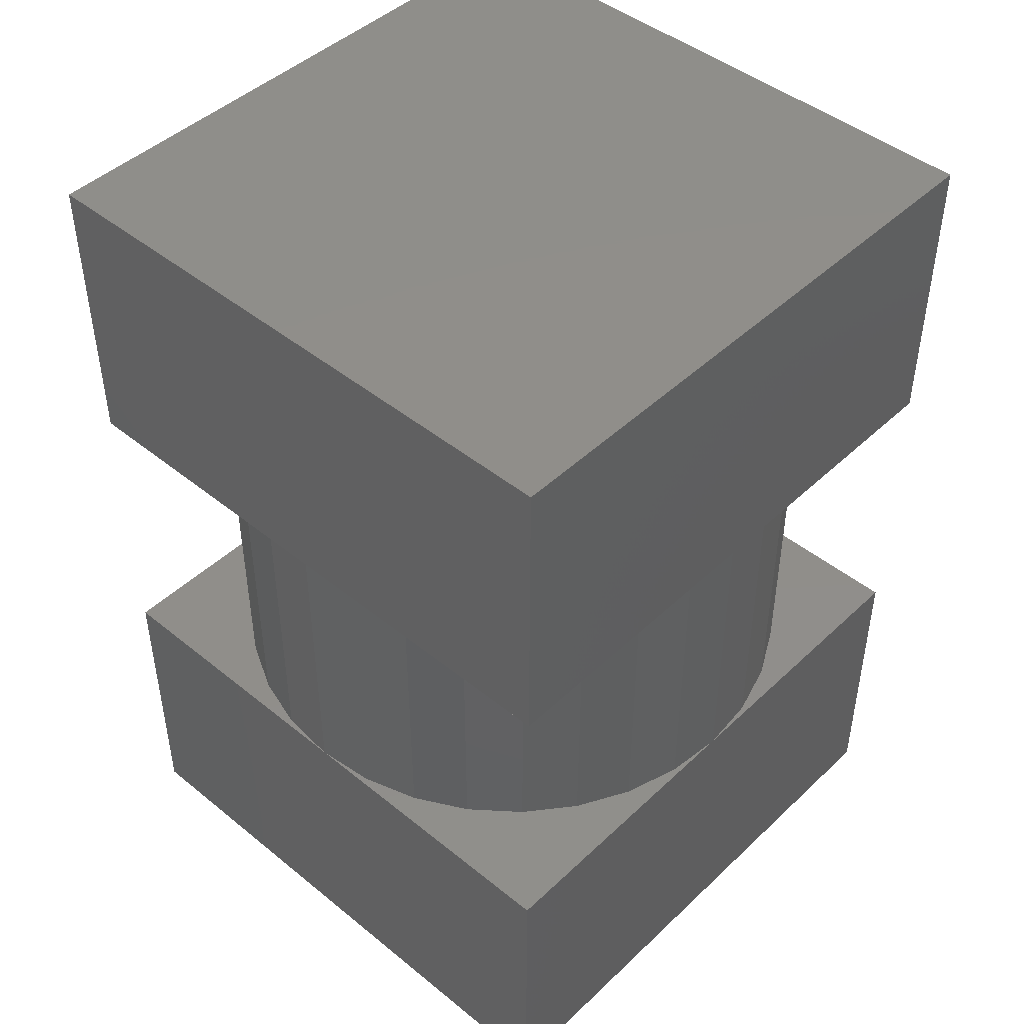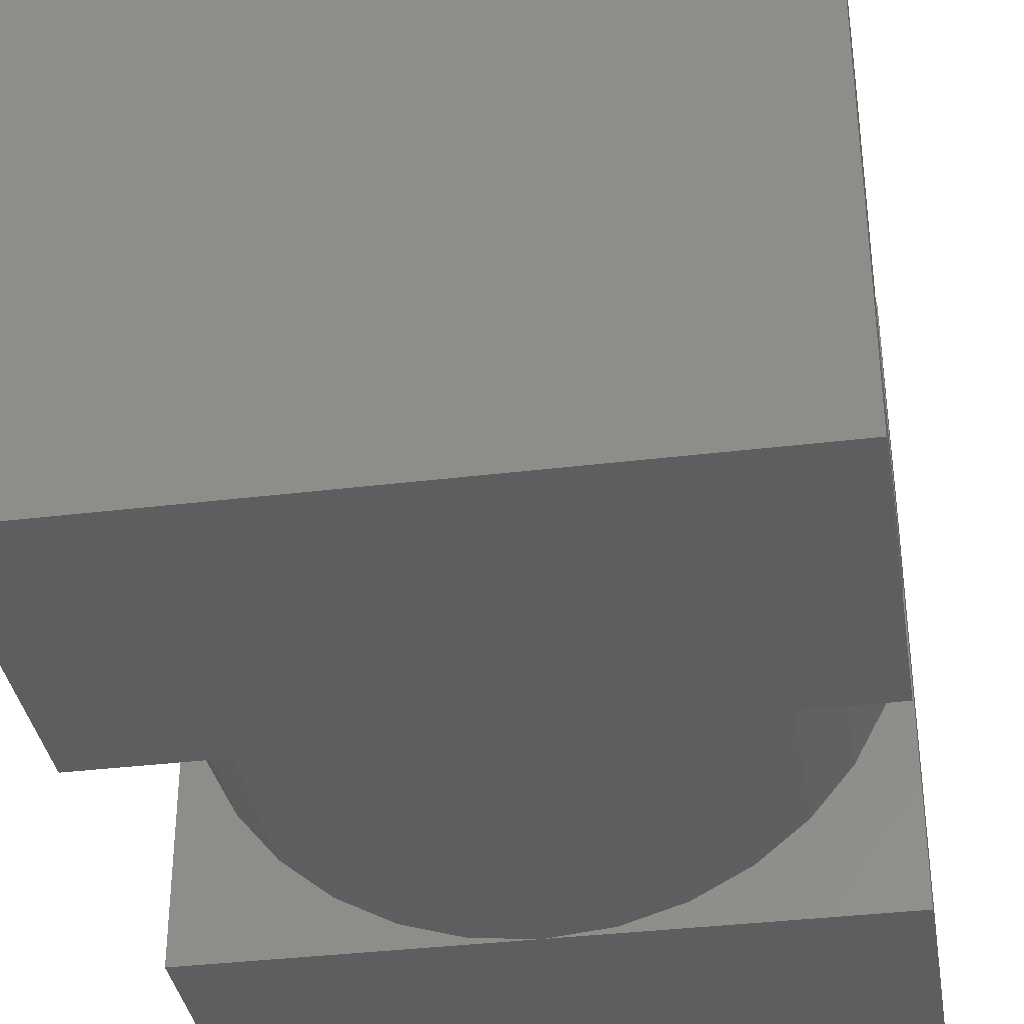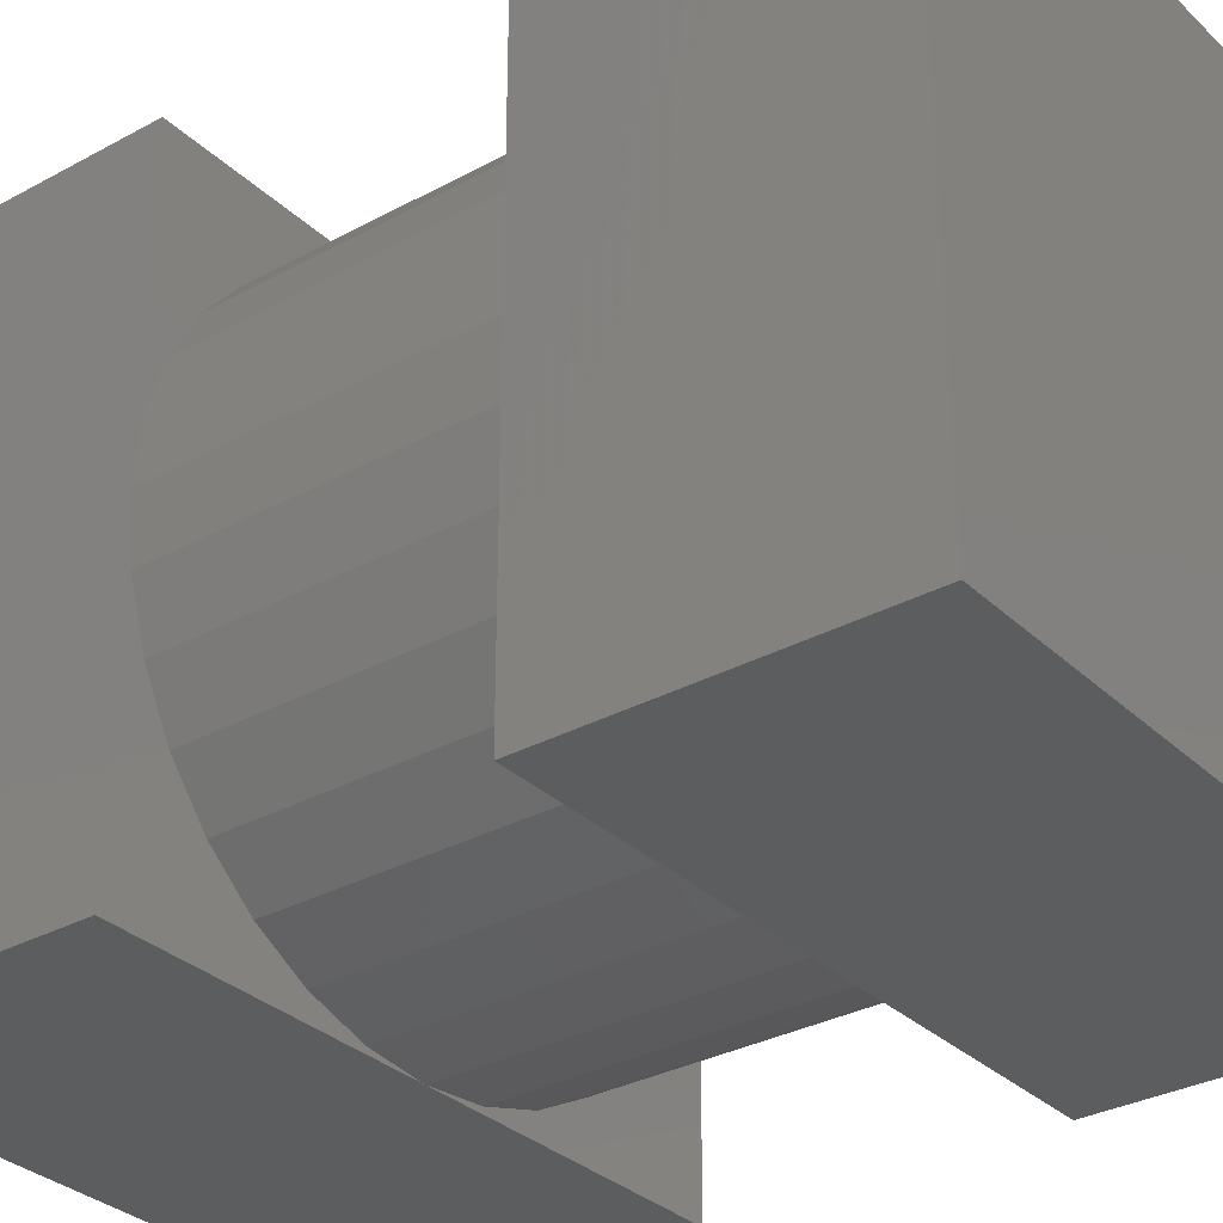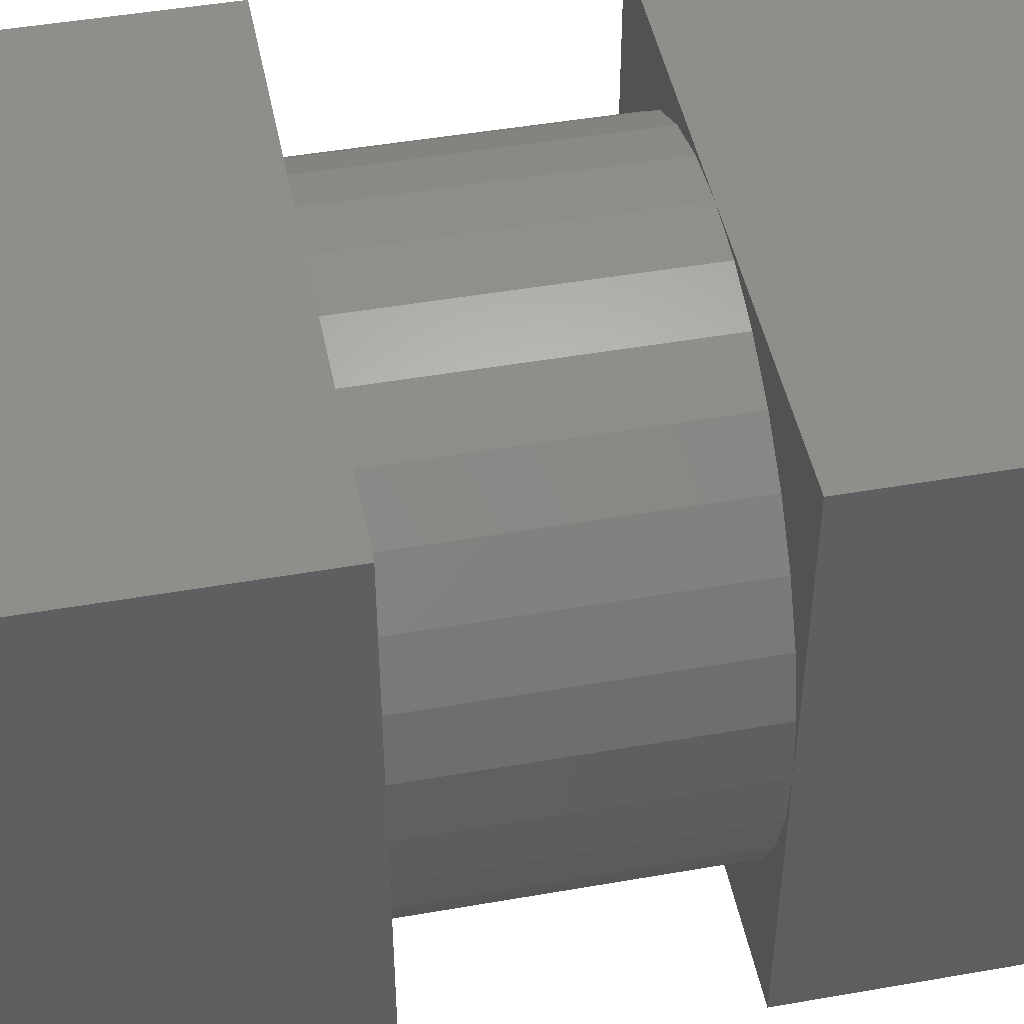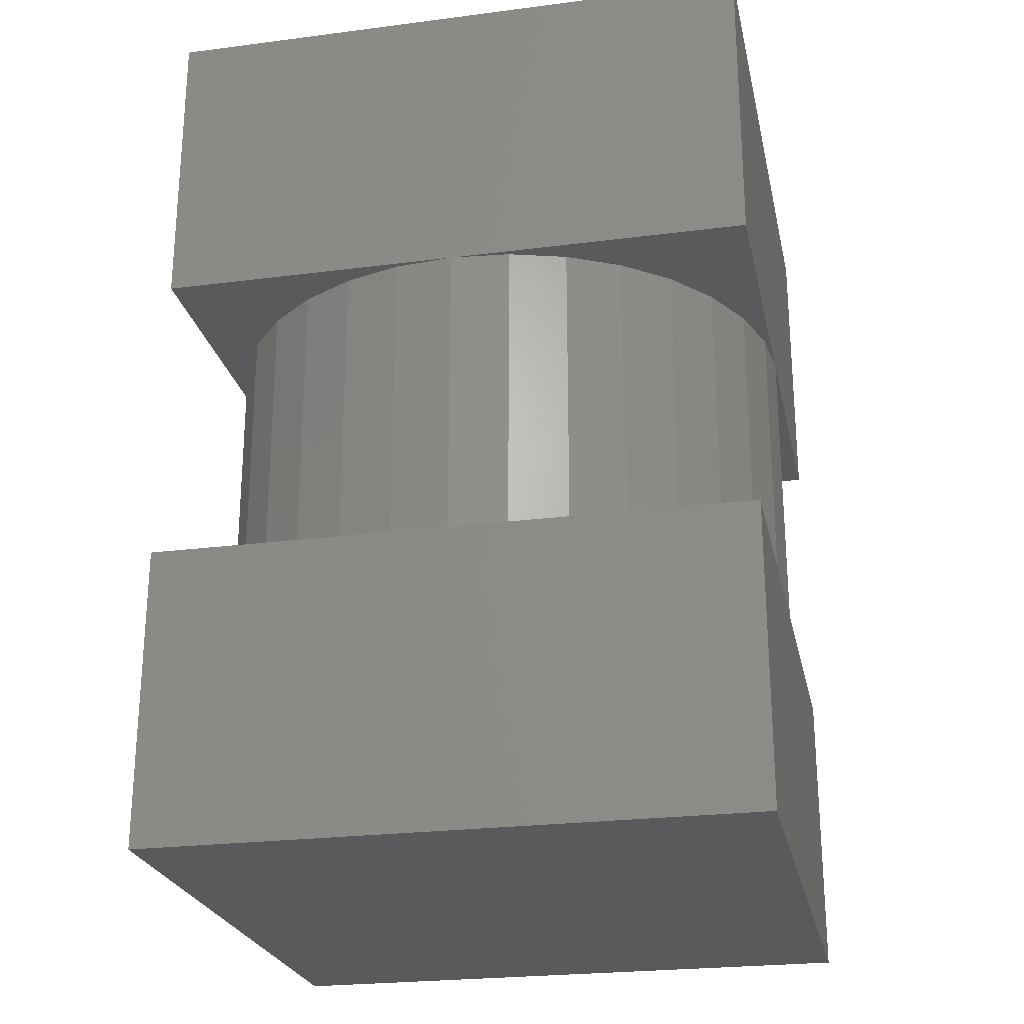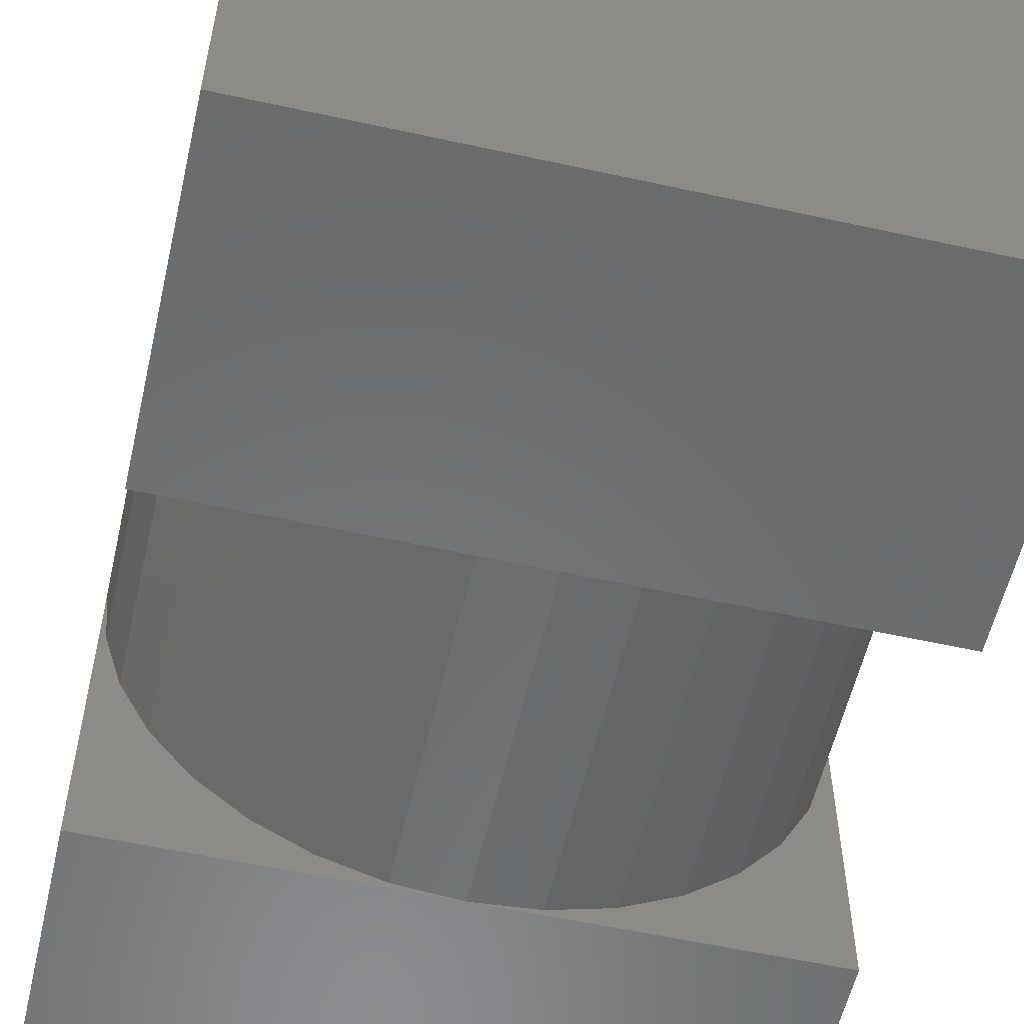
<metadata>
{"format":"stl","ext":"stl","renderer":"f3d","projection":"perspective","resolution":1024,"background":"white","views":[{"elev":45.6,"azim":132.9,"up":"+Y"},{"elev":-35.9,"azim":9.1,"up":"+Z"},{"elev":-31.9,"azim":-52.5,"up":"+Z"},{"elev":47.1,"azim":78.8,"up":"+Z"},{"elev":-24.6,"azim":101.9,"up":"+Y"},{"elev":-57.0,"azim":-12.9,"up":"+Z"}]}
</metadata>
<code>
# stl→obj: 80 verts, 156 faces
v -5 -7.5 -5
v 5 -7.5 -5
v -5 -7.5 5
v 5 -7.5 5
v 5 -2.5 5
v -9.185e-16 -2.5 5
v -5 -2.5 5
v -5 -2.5 -6.123e-16
v -5 -2.5 -5
v 3.062e-16 -2.5 -5
v 5 -2.5 -5
v 5 -2.5 0
v 4.904 -2.5 -0.9755
v 4.619 -2.5 -1.913
v 4.157 -2.5 -2.778
v 3.536 -2.5 -3.536
v 2.778 -2.5 -4.157
v 1.913 -2.5 -4.619
v 0.9755 -2.5 -4.904
v -4.904 -2.5 0.9755
v -4.619 -2.5 1.913
v -4.157 -2.5 2.778
v -3.536 -2.5 3.536
v -2.778 -2.5 4.157
v -1.913 -2.5 4.619
v -0.9755 -2.5 4.904
v 0.9755 -2.5 4.904
v 1.913 -2.5 4.619
v 2.778 -2.5 4.157
v 3.536 -2.5 3.536
v 4.157 -2.5 2.778
v 4.619 -2.5 1.913
v 4.904 -2.5 0.9755
v -0.9755 -2.5 -4.904
v -1.913 -2.5 -4.619
v -2.778 -2.5 -4.157
v -3.536 -2.5 -3.536
v -4.157 -2.5 -2.778
v -4.619 -2.5 -1.913
v -4.904 -2.5 -0.9755
v 5 2.5 0
v 4.904 2.5 -0.9755
v 4.619 2.5 -1.913
v 4.157 2.5 -2.778
v 3.536 2.5 -3.536
v 2.778 2.5 -4.157
v 1.913 2.5 -4.619
v 0.9755 2.5 -4.904
v 3.062e-16 2.5 -5
v -0.9755 2.5 -4.904
v -1.913 2.5 -4.619
v -2.778 2.5 -4.157
v -3.536 2.5 -3.536
v -4.157 2.5 -2.778
v -4.619 2.5 -1.913
v -4.904 2.5 -0.9755
v -5 2.5 -6.123e-16
v -4.904 2.5 0.9755
v -4.619 2.5 1.913
v -4.157 2.5 2.778
v -3.536 2.5 3.536
v -2.778 2.5 4.157
v -1.913 2.5 4.619
v -0.9755 2.5 4.904
v -9.185e-16 2.5 5
v 0.9755 2.5 4.904
v 1.913 2.5 4.619
v 2.778 2.5 4.157
v 3.536 2.5 3.536
v 4.157 2.5 2.778
v 4.619 2.5 1.913
v 4.904 2.5 0.9755
v -5 7.5 -5
v -5 7.5 5
v 5 7.5 -5
v 5 7.5 5
v -5 2.5 -5
v 5 2.5 -5
v -5 2.5 5
v 5 2.5 5
f 1 2 3
f 4 3 2
f 5 6 4
f 4 6 3
f 7 3 6
f 7 8 3
f 3 8 1
f 9 1 8
f 9 10 1
f 11 2 10
f 1 10 2
f 11 12 2
f 5 4 12
f 2 12 4
f 12 11 13
f 11 14 13
f 11 15 14
f 11 16 15
f 11 17 16
f 11 18 17
f 11 19 18
f 11 10 19
f 8 7 20
f 7 21 20
f 7 22 21
f 7 23 22
f 7 24 23
f 7 25 24
f 7 26 25
f 7 6 26
f 6 5 27
f 5 28 27
f 5 29 28
f 5 30 29
f 5 31 30
f 5 32 31
f 5 33 32
f 5 12 33
f 10 9 34
f 9 35 34
f 9 36 35
f 9 37 36
f 9 38 37
f 9 39 38
f 9 40 39
f 9 8 40
f 12 13 41
f 42 41 13
f 13 14 42
f 43 42 14
f 14 15 43
f 44 43 15
f 15 16 44
f 45 44 16
f 16 17 45
f 46 45 17
f 17 18 46
f 47 46 18
f 18 19 47
f 48 47 19
f 19 10 48
f 49 48 10
f 10 34 49
f 49 34 50
f 34 35 50
f 51 50 35
f 35 36 51
f 52 51 36
f 36 37 52
f 53 52 37
f 37 38 53
f 54 53 38
f 38 39 54
f 55 54 39
f 39 40 55
f 56 55 40
f 40 8 56
f 57 56 8
f 8 20 57
f 58 57 20
f 20 21 58
f 59 58 21
f 21 22 59
f 60 59 22
f 22 23 60
f 61 60 23
f 23 24 61
f 62 61 24
f 24 25 62
f 63 62 25
f 25 26 63
f 64 63 26
f 26 6 64
f 65 64 6
f 6 27 65
f 66 65 27
f 27 28 66
f 67 66 28
f 28 29 67
f 68 67 29
f 29 30 68
f 69 68 30
f 30 31 69
f 70 69 31
f 31 32 70
f 71 70 32
f 32 33 71
f 72 71 33
f 33 12 72
f 41 72 12
f 73 74 75
f 76 75 74
f 77 73 49
f 78 49 75
f 73 75 49
f 79 74 57
f 74 73 57
f 77 57 73
f 78 75 41
f 80 41 76
f 75 76 41
f 80 76 65
f 76 74 65
f 79 65 74
f 41 80 72
f 80 71 72
f 80 70 71
f 80 69 70
f 80 68 69
f 80 67 68
f 80 66 67
f 80 65 66
f 49 78 48
f 78 47 48
f 78 46 47
f 78 45 46
f 78 44 45
f 78 43 44
f 78 42 43
f 78 41 42
f 57 77 56
f 77 55 56
f 77 54 55
f 77 53 54
f 77 52 53
f 77 51 52
f 77 50 51
f 77 49 50
f 65 79 64
f 79 63 64
f 79 62 63
f 79 61 62
f 79 60 61
f 79 59 60
f 79 58 59
f 79 57 58

</code>
